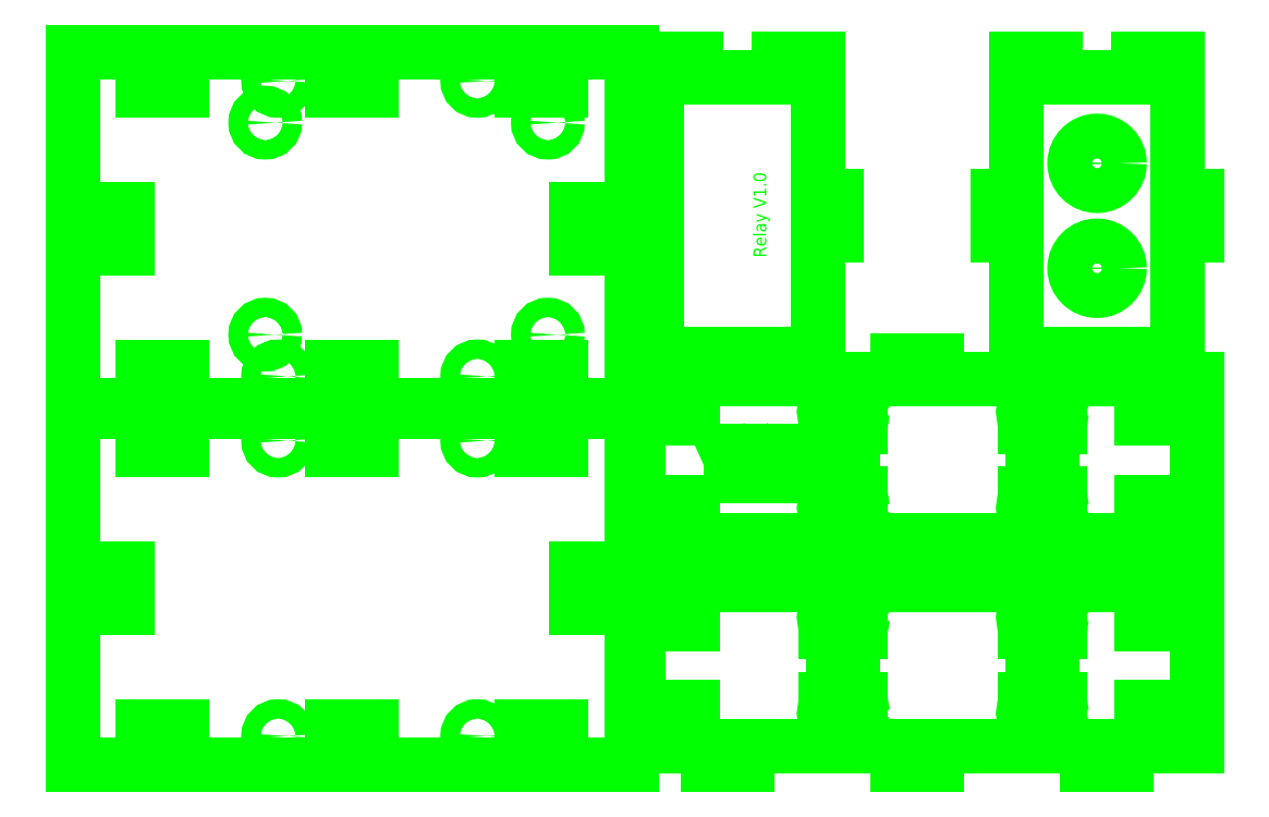
<metadata>
{"format":"dxf","ext":"dxf","renderer":"ezdxf+matplotlib","layout":"modelspace","background":"white","min_lineweight":24,"dpi":150}
</metadata>
<code>
0
SECTION
2
ENTITIES
0
VIEWPORT
8
VIEWPORTS
10
0
20
0
30
0
40
1
41
1
68
1
69
1
0
LINE
8
0
10
10
20
20
30
0
11
97
21
20
31
0
0
LINE
8
0
10
97
20
20
30
0
11
97
21
75
31
0
0
LINE
8
0
10
97
20
75
30
0
11
10
21
75
31
0
0
LINE
8
0
10
10
20
75
30
0
11
10
21
20
31
0
0
ARC
8
0
10
42
20
24.5
30
0
40
1.5
50
0
51
360
0
ARC
8
0
10
73
20
24.5
30
0
40
1.5
50
0
51
360
0
ARC
8
0
10
42
20
70.5
30
0
40
1.5
50
0
51
360
0
ARC
8
0
10
73
20
70.5
30
0
40
1.5
50
0
51
360
0
LINE
8
0
10
21
20
23
30
0
11
27
21
23
31
0
0
LINE
8
0
10
27
20
23
30
0
11
27
21
26
31
0
0
LINE
8
0
10
27
20
26
30
0
11
21
21
26
31
0
0
LINE
8
0
10
21
20
26
30
0
11
21
21
23
31
0
0
LINE
8
0
10
80
20
23
30
0
11
86
21
23
31
0
0
LINE
8
0
10
86
20
23
30
0
11
86
21
26
31
0
0
LINE
8
0
10
86
20
26
30
0
11
80
21
26
31
0
0
LINE
8
0
10
80
20
26
30
0
11
80
21
23
31
0
0
LINE
8
0
10
21
20
69
30
0
11
27
21
69
31
0
0
LINE
8
0
10
27
20
69
30
0
11
27
21
72
31
0
0
LINE
8
0
10
27
20
72
30
0
11
21
21
72
31
0
0
LINE
8
0
10
21
20
72
30
0
11
21
21
69
31
0
0
LINE
8
0
10
80
20
69
30
0
11
86
21
69
31
0
0
LINE
8
0
10
86
20
69
30
0
11
86
21
72
31
0
0
LINE
8
0
10
86
20
72
30
0
11
80
21
72
31
0
0
LINE
8
0
10
80
20
72
30
0
11
80
21
69
31
0
0
LINE
8
0
10
50.5
20
23
30
0
11
56.5
21
23
31
0
0
LINE
8
0
10
56.5
20
23
30
0
11
56.5
21
26
31
0
0
LINE
8
0
10
56.5
20
26
30
0
11
50.5
21
26
31
0
0
LINE
8
0
10
50.5
20
26
30
0
11
50.5
21
23
31
0
0
LINE
8
0
10
50.5
20
69
30
0
11
56.5
21
69
31
0
0
LINE
8
0
10
56.5
20
69
30
0
11
56.5
21
72
31
0
0
LINE
8
0
10
56.5
20
72
30
0
11
50.5
21
72
31
0
0
LINE
8
0
10
50.5
20
72
30
0
11
50.5
21
69
31
0
0
LINE
8
0
10
15.5
20
44.5
30
0
11
18.5
21
44.5
31
0
0
LINE
8
0
10
18.5
20
44.5
30
0
11
18.5
21
50.5
31
0
0
LINE
8
0
10
18.5
20
50.5
30
0
11
15.5
21
50.5
31
0
0
LINE
8
0
10
15.5
20
50.5
30
0
11
15.5
21
44.5
31
0
0
LINE
8
0
10
88.5
20
44.5
30
0
11
91.5
21
44.5
31
0
0
LINE
8
0
10
91.5
20
44.5
30
0
11
91.5
21
50.5
31
0
0
LINE
8
0
10
91.5
20
50.5
30
0
11
88.5
21
50.5
31
0
0
LINE
8
0
10
88.5
20
50.5
30
0
11
88.5
21
44.5
31
0
0
LINE
8
0
10
10
20
76
30
0
11
97
21
76
31
0
0
LINE
8
0
10
97
20
76
30
0
11
97
21
131
31
0
0
LINE
8
0
10
97
20
131
30
0
11
10
21
131
31
0
0
LINE
8
0
10
10
20
131
30
0
11
10
21
76
31
0
0
ARC
8
0
10
42
20
80.5
30
0
40
1.5
50
0
51
360
0
ARC
8
0
10
73
20
80.5
30
0
40
1.5
50
0
51
360
0
ARC
8
0
10
42
20
126.5
30
0
40
1.5
50
0
51
360
0
ARC
8
0
10
73
20
126.5
30
0
40
1.5
50
0
51
360
0
LINE
8
0
10
21
20
79
30
0
11
27
21
79
31
0
0
LINE
8
0
10
27
20
79
30
0
11
27
21
82
31
0
0
LINE
8
0
10
27
20
82
30
0
11
21
21
82
31
0
0
LINE
8
0
10
21
20
82
30
0
11
21
21
79
31
0
0
LINE
8
0
10
80
20
79
30
0
11
86
21
79
31
0
0
LINE
8
0
10
86
20
79
30
0
11
86
21
82
31
0
0
LINE
8
0
10
86
20
82
30
0
11
80
21
82
31
0
0
LINE
8
0
10
80
20
82
30
0
11
80
21
79
31
0
0
LINE
8
0
10
21
20
125
30
0
11
27
21
125
31
0
0
LINE
8
0
10
27
20
125
30
0
11
27
21
128
31
0
0
LINE
8
0
10
27
20
128
30
0
11
21
21
128
31
0
0
LINE
8
0
10
21
20
128
30
0
11
21
21
125
31
0
0
LINE
8
0
10
80
20
125
30
0
11
86
21
125
31
0
0
LINE
8
0
10
86
20
125
30
0
11
86
21
128
31
0
0
LINE
8
0
10
86
20
128
30
0
11
80
21
128
31
0
0
LINE
8
0
10
80
20
128
30
0
11
80
21
125
31
0
0
LINE
8
0
10
50.5
20
79
30
0
11
56.5
21
79
31
0
0
LINE
8
0
10
56.5
20
79
30
0
11
56.5
21
82
31
0
0
LINE
8
0
10
56.5
20
82
30
0
11
50.5
21
82
31
0
0
LINE
8
0
10
50.5
20
82
30
0
11
50.5
21
79
31
0
0
LINE
8
0
10
50.5
20
125
30
0
11
56.5
21
125
31
0
0
LINE
8
0
10
56.5
20
125
30
0
11
56.5
21
128
31
0
0
LINE
8
0
10
56.5
20
128
30
0
11
50.5
21
128
31
0
0
LINE
8
0
10
50.5
20
128
30
0
11
50.5
21
125
31
0
0
LINE
8
0
10
15.5
20
100.5
30
0
11
18.5
21
100.5
31
0
0
LINE
8
0
10
18.5
20
100.5
30
0
11
18.5
21
106.5
31
0
0
LINE
8
0
10
18.5
20
106.5
30
0
11
15.5
21
106.5
31
0
0
LINE
8
0
10
15.5
20
106.5
30
0
11
15.5
21
100.5
31
0
0
LINE
8
0
10
88.5
20
100.5
30
0
11
91.5
21
100.5
31
0
0
LINE
8
0
10
91.5
20
100.5
30
0
11
91.5
21
106.5
31
0
0
LINE
8
0
10
91.5
20
106.5
30
0
11
88.5
21
106.5
31
0
0
LINE
8
0
10
88.5
20
106.5
30
0
11
88.5
21
100.5
31
0
0
ARC
8
0
10
84
20
87
30
0
40
1.5
50
0
51
360
0
ARC
8
0
10
40
20
87
30
0
40
1.5
50
0
51
360
0
ARC
8
0
10
84
20
120
30
0
40
1.5
50
0
51
360
0
ARC
8
0
10
40
20
120
30
0
40
1.5
50
0
51
360
0
LINE
8
0
10
98
20
23
30
0
11
103.5
21
23
31
0
0
LINE
8
0
10
103.5
20
23
30
0
11
103.5
21
29
31
0
0
LINE
8
0
10
103.5
20
29
30
0
11
106.5
21
29
31
0
0
LINE
8
0
10
106.5
20
29
30
0
11
106.5
21
23
31
0
0
LINE
8
0
10
106.5
20
23
30
0
11
109
21
23
31
0
0
LINE
8
0
10
109
20
23
30
0
11
109
21
20
31
0
0
LINE
8
0
10
109
20
20
30
0
11
115
21
20
31
0
0
LINE
8
0
10
115
20
20
30
0
11
115
21
23
31
0
0
LINE
8
0
10
115
20
23
30
0
11
128.5
21
23
31
0
0
LINE
8
0
10
128.5
20
23
30
0
11
128.5
21
28
31
0
0
LINE
8
0
10
128.5
20
28
30
0
11
127.2
21
28
31
0
0
LINE
8
0
10
127.2
20
28
30
0
11
127.2
21
30.3
31
0
0
LINE
8
0
10
127.2
20
30.3
30
0
11
128.5
21
30.3
31
0
0
LINE
8
0
10
128.5
20
30.3
30
0
11
128.5
21
32
31
0
0
LINE
8
0
10
128.5
20
32
30
0
11
131.5
21
32
31
0
0
LINE
8
0
10
131.5
20
32
30
0
11
131.5
21
30.3
31
0
0
LINE
8
0
10
131.5
20
30.3
30
0
11
132.8
21
30.3
31
0
0
LINE
8
0
10
132.8
20
30.3
30
0
11
132.8
21
28
31
0
0
LINE
8
0
10
132.8
20
28
30
0
11
131.5
21
28
31
0
0
LINE
8
0
10
131.5
20
28
30
0
11
131.5
21
23
31
0
0
LINE
8
0
10
131.5
20
23
30
0
11
138.5
21
23
31
0
0
LINE
8
0
10
138.5
20
23
30
0
11
138.5
21
20
31
0
0
LINE
8
0
10
138.5
20
20
30
0
11
144.5
21
20
31
0
0
LINE
8
0
10
144.5
20
20
30
0
11
144.5
21
23
31
0
0
LINE
8
0
10
144.5
20
23
30
0
11
159.5
21
23
31
0
0
LINE
8
0
10
159.5
20
23
30
0
11
159.5
21
28
31
0
0
LINE
8
0
10
159.5
20
28
30
0
11
158.2
21
28
31
0
0
LINE
8
0
10
158.2
20
28
30
0
11
158.2
21
30.3
31
0
0
LINE
8
0
10
158.2
20
30.3
30
0
11
159.5
21
30.3
31
0
0
LINE
8
0
10
159.5
20
30.3
30
0
11
159.5
21
32
31
0
0
LINE
8
0
10
159.5
20
32
30
0
11
162.5
21
32
31
0
0
LINE
8
0
10
162.5
20
32
30
0
11
162.5
21
30.3
31
0
0
LINE
8
0
10
162.5
20
30.3
30
0
11
163.8
21
30.3
31
0
0
LINE
8
0
10
163.8
20
30.3
30
0
11
163.8
21
28
31
0
0
LINE
8
0
10
163.8
20
28
30
0
11
162.5
21
28
31
0
0
LINE
8
0
10
162.5
20
28
30
0
11
162.5
21
23
31
0
0
LINE
8
0
10
162.5
20
23
30
0
11
168
21
23
31
0
0
LINE
8
0
10
168
20
23
30
0
11
168
21
20
31
0
0
LINE
8
0
10
168
20
20
30
0
11
174
21
20
31
0
0
LINE
8
0
10
174
20
20
30
0
11
174
21
23
31
0
0
LINE
8
0
10
174
20
23
30
0
11
176.5
21
23
31
0
0
LINE
8
0
10
176.5
20
23
30
0
11
176.5
21
29
31
0
0
LINE
8
0
10
176.5
20
29
30
0
11
179.5
21
29
31
0
0
LINE
8
0
10
179.5
20
29
30
0
11
179.5
21
23
31
0
0
LINE
8
0
10
179.5
20
23
30
0
11
185
21
23
31
0
0
LINE
8
0
10
185
20
23
30
0
11
185
21
48
31
0
0
LINE
8
0
10
185
20
48
30
0
11
179.5
21
48
31
0
0
LINE
8
0
10
179.5
20
48
30
0
11
179.5
21
42
31
0
0
LINE
8
0
10
179.5
20
42
30
0
11
176.5
21
42
31
0
0
LINE
8
0
10
176.5
20
42
30
0
11
176.5
21
48
31
0
0
LINE
8
0
10
176.5
20
48
30
0
11
174
21
48
31
0
0
LINE
8
0
10
174
20
48
30
0
11
174
21
51
31
0
0
LINE
8
0
10
174
20
51
30
0
11
168
21
51
31
0
0
LINE
8
0
10
168
20
51
30
0
11
168
21
48
31
0
0
LINE
8
0
10
168
20
48
30
0
11
162.5
21
48
31
0
0
LINE
8
0
10
162.5
20
48
30
0
11
162.5
21
43
31
0
0
LINE
8
0
10
162.5
20
43
30
0
11
163.8
21
43
31
0
0
LINE
8
0
10
163.8
20
43
30
0
11
163.8
21
40.7
31
0
0
LINE
8
0
10
163.8
20
40.7
30
0
11
162.5
21
40.7
31
0
0
LINE
8
0
10
162.5
20
40.7
30
0
11
162.5
21
39
31
0
0
LINE
8
0
10
162.5
20
39
30
0
11
159.5
21
39
31
0
0
LINE
8
0
10
159.5
20
39
30
0
11
159.5
21
40.7
31
0
0
LINE
8
0
10
159.5
20
40.7
30
0
11
158.2
21
40.7
31
0
0
LINE
8
0
10
158.2
20
40.7
30
0
11
158.2
21
43
31
0
0
LINE
8
0
10
158.2
20
43
30
0
11
159.5
21
43
31
0
0
LINE
8
0
10
159.5
20
43
30
0
11
159.5
21
48
31
0
0
LINE
8
0
10
159.5
20
48
30
0
11
144.5
21
48
31
0
0
LINE
8
0
10
144.5
20
48
30
0
11
144.5
21
51
31
0
0
LINE
8
0
10
144.5
20
51
30
0
11
138.5
21
51
31
0
0
LINE
8
0
10
138.5
20
51
30
0
11
138.5
21
48
31
0
0
LINE
8
0
10
138.5
20
48
30
0
11
131.5
21
48
31
0
0
LINE
8
0
10
131.5
20
48
30
0
11
131.5
21
43
31
0
0
LINE
8
0
10
131.5
20
43
30
0
11
132.8
21
43
31
0
0
LINE
8
0
10
132.8
20
43
30
0
11
132.8
21
40.7
31
0
0
LINE
8
0
10
132.8
20
40.7
30
0
11
131.5
21
40.7
31
0
0
LINE
8
0
10
131.5
20
40.7
30
0
11
131.5
21
39
31
0
0
LINE
8
0
10
131.5
20
39
30
0
11
128.5
21
39
31
0
0
LINE
8
0
10
128.5
20
39
30
0
11
128.5
21
40.7
31
0
0
LINE
8
0
10
128.5
20
40.7
30
0
11
127.2
21
40.7
31
0
0
LINE
8
0
10
127.2
20
40.7
30
0
11
127.2
21
43
31
0
0
LINE
8
0
10
127.2
20
43
30
0
11
128.5
21
43
31
0
0
LINE
8
0
10
128.5
20
43
30
0
11
128.5
21
48
31
0
0
LINE
8
0
10
128.5
20
48
30
0
11
115
21
48
31
0
0
LINE
8
0
10
115
20
48
30
0
11
115
21
51
31
0
0
LINE
8
0
10
115
20
51
30
0
11
109
21
51
31
0
0
LINE
8
0
10
109
20
51
30
0
11
109
21
48
31
0
0
LINE
8
0
10
109
20
48
30
0
11
106.5
21
48
31
0
0
LINE
8
0
10
106.5
20
48
30
0
11
106.5
21
42
31
0
0
LINE
8
0
10
106.5
20
42
30
0
11
103.5
21
42
31
0
0
LINE
8
0
10
103.5
20
42
30
0
11
103.5
21
48
31
0
0
LINE
8
0
10
103.5
20
48
30
0
11
98
21
48
31
0
0
LINE
8
0
10
98
20
48
30
0
11
98
21
23
31
0
0
ARC
8
0
10
132.8
20
28
30
0
40
0.25
50
0
51
360
0
ARC
8
0
10
127.2
20
28
30
0
40
0.25
50
0
51
360
0
ARC
8
0
10
163.8
20
28
30
0
40
0.25
50
0
51
360
0
ARC
8
0
10
158.2
20
28
30
0
40
0.25
50
0
51
360
0
ARC
8
0
10
127.2
20
43
30
0
40
0.25
50
0
51
360
0
ARC
8
0
10
132.8
20
43
30
0
40
0.25
50
0
51
360
0
ARC
8
0
10
158.2
20
43
30
0
40
0.25
50
0
51
360
0
ARC
8
0
10
163.8
20
43
30
0
40
0.25
50
0
51
360
0
LINE
8
0
10
98
20
55
30
0
11
103.5
21
55
31
0
0
LINE
8
0
10
103.5
20
55
30
0
11
103.5
21
61
31
0
0
LINE
8
0
10
103.5
20
61
30
0
11
106.5
21
61
31
0
0
LINE
8
0
10
106.5
20
61
30
0
11
106.5
21
55
31
0
0
LINE
8
0
10
106.5
20
55
30
0
11
109
21
55
31
0
0
LINE
8
0
10
109
20
55
30
0
11
109
21
52
31
0
0
LINE
8
0
10
109
20
52
30
0
11
115
21
52
31
0
0
LINE
8
0
10
115
20
52
30
0
11
115
21
55
31
0
0
LINE
8
0
10
115
20
55
30
0
11
128.5
21
55
31
0
0
LINE
8
0
10
128.5
20
55
30
0
11
128.5
21
60
31
0
0
LINE
8
0
10
128.5
20
60
30
0
11
127.2
21
60
31
0
0
LINE
8
0
10
127.2
20
60
30
0
11
127.2
21
62.3
31
0
0
LINE
8
0
10
127.2
20
62.3
30
0
11
128.5
21
62.3
31
0
0
LINE
8
0
10
128.5
20
62.3
30
0
11
128.5
21
64
31
0
0
LINE
8
0
10
128.5
20
64
30
0
11
131.5
21
64
31
0
0
LINE
8
0
10
131.5
20
64
30
0
11
131.5
21
62.3
31
0
0
LINE
8
0
10
131.5
20
62.3
30
0
11
132.8
21
62.3
31
0
0
LINE
8
0
10
132.8
20
62.3
30
0
11
132.8
21
60
31
0
0
LINE
8
0
10
132.8
20
60
30
0
11
131.5
21
60
31
0
0
LINE
8
0
10
131.5
20
60
30
0
11
131.5
21
55
31
0
0
LINE
8
0
10
131.5
20
55
30
0
11
138.5
21
55
31
0
0
LINE
8
0
10
138.5
20
55
30
0
11
138.5
21
52
31
0
0
LINE
8
0
10
138.5
20
52
30
0
11
144.5
21
52
31
0
0
LINE
8
0
10
144.5
20
52
30
0
11
144.5
21
55
31
0
0
LINE
8
0
10
144.5
20
55
30
0
11
159.5
21
55
31
0
0
LINE
8
0
10
159.5
20
55
30
0
11
159.5
21
60
31
0
0
LINE
8
0
10
159.5
20
60
30
0
11
158.2
21
60
31
0
0
LINE
8
0
10
158.2
20
60
30
0
11
158.2
21
62.3
31
0
0
LINE
8
0
10
158.2
20
62.3
30
0
11
159.5
21
62.3
31
0
0
LINE
8
0
10
159.5
20
62.3
30
0
11
159.5
21
64
31
0
0
LINE
8
0
10
159.5
20
64
30
0
11
162.5
21
64
31
0
0
LINE
8
0
10
162.5
20
64
30
0
11
162.5
21
62.3
31
0
0
LINE
8
0
10
162.5
20
62.3
30
0
11
163.8
21
62.3
31
0
0
LINE
8
0
10
163.8
20
62.3
30
0
11
163.8
21
60
31
0
0
LINE
8
0
10
163.8
20
60
30
0
11
162.5
21
60
31
0
0
LINE
8
0
10
162.5
20
60
30
0
11
162.5
21
55
31
0
0
LINE
8
0
10
162.5
20
55
30
0
11
168
21
55
31
0
0
LINE
8
0
10
168
20
55
30
0
11
168
21
52
31
0
0
LINE
8
0
10
168
20
52
30
0
11
174
21
52
31
0
0
LINE
8
0
10
174
20
52
30
0
11
174
21
55
31
0
0
LINE
8
0
10
174
20
55
30
0
11
176.5
21
55
31
0
0
LINE
8
0
10
176.5
20
55
30
0
11
176.5
21
61
31
0
0
LINE
8
0
10
176.5
20
61
30
0
11
179.5
21
61
31
0
0
LINE
8
0
10
179.5
20
61
30
0
11
179.5
21
55
31
0
0
LINE
8
0
10
179.5
20
55
30
0
11
185
21
55
31
0
0
LINE
8
0
10
185
20
55
30
0
11
185
21
80
31
0
0
LINE
8
0
10
185
20
80
30
0
11
179.5
21
80
31
0
0
LINE
8
0
10
179.5
20
80
30
0
11
179.5
21
74
31
0
0
LINE
8
0
10
179.5
20
74
30
0
11
176.5
21
74
31
0
0
LINE
8
0
10
176.5
20
74
30
0
11
176.5
21
80
31
0
0
LINE
8
0
10
176.5
20
80
30
0
11
174
21
80
31
0
0
LINE
8
0
10
174
20
80
30
0
11
174
21
83
31
0
0
LINE
8
0
10
174
20
83
30
0
11
168
21
83
31
0
0
LINE
8
0
10
168
20
83
30
0
11
168
21
80
31
0
0
LINE
8
0
10
168
20
80
30
0
11
162.5
21
80
31
0
0
LINE
8
0
10
162.5
20
80
30
0
11
162.5
21
75
31
0
0
LINE
8
0
10
162.5
20
75
30
0
11
163.8
21
75
31
0
0
LINE
8
0
10
163.8
20
75
30
0
11
163.8
21
72.7
31
0
0
LINE
8
0
10
163.8
20
72.7
30
0
11
162.5
21
72.7
31
0
0
LINE
8
0
10
162.5
20
72.7
30
0
11
162.5
21
71
31
0
0
LINE
8
0
10
162.5
20
71
30
0
11
159.5
21
71
31
0
0
LINE
8
0
10
159.5
20
71
30
0
11
159.5
21
72.7
31
0
0
LINE
8
0
10
159.5
20
72.7
30
0
11
158.2
21
72.7
31
0
0
LINE
8
0
10
158.2
20
72.7
30
0
11
158.2
21
75
31
0
0
LINE
8
0
10
158.2
20
75
30
0
11
159.5
21
75
31
0
0
LINE
8
0
10
159.5
20
75
30
0
11
159.5
21
80
31
0
0
LINE
8
0
10
159.5
20
80
30
0
11
144.5
21
80
31
0
0
LINE
8
0
10
144.5
20
80
30
0
11
144.5
21
83
31
0
0
LINE
8
0
10
144.5
20
83
30
0
11
138.5
21
83
31
0
0
LINE
8
0
10
138.5
20
83
30
0
11
138.5
21
80
31
0
0
LINE
8
0
10
138.5
20
80
30
0
11
131.5
21
80
31
0
0
LINE
8
0
10
131.5
20
80
30
0
11
131.5
21
75
31
0
0
LINE
8
0
10
131.5
20
75
30
0
11
132.8
21
75
31
0
0
LINE
8
0
10
132.8
20
75
30
0
11
132.8
21
72.7
31
0
0
LINE
8
0
10
132.8
20
72.7
30
0
11
131.5
21
72.7
31
0
0
LINE
8
0
10
131.5
20
72.7
30
0
11
131.5
21
71
31
0
0
LINE
8
0
10
131.5
20
71
30
0
11
128.5
21
71
31
0
0
LINE
8
0
10
128.5
20
71
30
0
11
128.5
21
72.7
31
0
0
LINE
8
0
10
128.5
20
72.7
30
0
11
127.2
21
72.7
31
0
0
LINE
8
0
10
127.2
20
72.7
30
0
11
127.2
21
75
31
0
0
LINE
8
0
10
127.2
20
75
30
0
11
128.5
21
75
31
0
0
LINE
8
0
10
128.5
20
75
30
0
11
128.5
21
80
31
0
0
LINE
8
0
10
128.5
20
80
30
0
11
115
21
80
31
0
0
LINE
8
0
10
115
20
80
30
0
11
115
21
83
31
0
0
LINE
8
0
10
115
20
83
30
0
11
109
21
83
31
0
0
LINE
8
0
10
109
20
83
30
0
11
109
21
80
31
0
0
LINE
8
0
10
109
20
80
30
0
11
106.5
21
80
31
0
0
LINE
8
0
10
106.5
20
80
30
0
11
106.5
21
74
31
0
0
LINE
8
0
10
106.5
20
74
30
0
11
103.5
21
74
31
0
0
LINE
8
0
10
103.5
20
74
30
0
11
103.5
21
80
31
0
0
LINE
8
0
10
103.5
20
80
30
0
11
98
21
80
31
0
0
LINE
8
0
10
98
20
80
30
0
11
98
21
55
31
0
0
ARC
8
0
10
132.8
20
60
30
0
40
0.25
50
0
51
360
0
ARC
8
0
10
127.2
20
60
30
0
40
0.25
50
0
51
360
0
ARC
8
0
10
163.8
20
60
30
0
40
0.25
50
0
51
360
0
ARC
8
0
10
158.2
20
60
30
0
40
0.25
50
0
51
360
0
ARC
8
0
10
127.2
20
75
30
0
40
0.25
50
0
51
360
0
ARC
8
0
10
132.8
20
75
30
0
40
0.25
50
0
51
360
0
ARC
8
0
10
158.2
20
75
30
0
40
0.25
50
0
51
360
0
ARC
8
0
10
163.8
20
75
30
0
40
0.25
50
0
51
360
0
LINE
8
0
10
112.5
20
68.95
30
0
11
120.2
21
68.95
31
0
0
LINE
8
0
10
120.2
20
68.95
30
0
11
120.2
21
67.63
31
0
0
LINE
8
0
10
120.2
20
67.63
30
0
11
119.6
21
66.32
31
0
0
LINE
8
0
10
119.6
20
66.32
30
0
11
119.6
21
65
31
0
0
LINE
8
0
10
119.6
20
65
30
0
11
113.1
21
65
31
0
0
LINE
8
0
10
113.1
20
65
30
0
11
113.1
21
66.32
31
0
0
LINE
8
0
10
113.1
20
66.32
30
0
11
112.5
21
67.63
31
0
0
LINE
8
0
10
112.5
20
67.63
30
0
11
112.5
21
68.95
31
0
0
LINE
8
0
10
126
20
81
30
0
11
126
21
102.5
31
0
0
LINE
8
0
10
126
20
102.5
30
0
11
129
21
102.5
31
0
0
LINE
8
0
10
129
20
102.5
30
0
11
129
21
108.5
31
0
0
LINE
8
0
10
129
20
108.5
30
0
11
126
21
108.5
31
0
0
LINE
8
0
10
126
20
108.5
30
0
11
126
21
130
31
0
0
LINE
8
0
10
126
20
130
30
0
11
120
21
130
31
0
0
LINE
8
0
10
120
20
130
30
0
11
120
21
127
31
0
0
LINE
8
0
10
120
20
127
30
0
11
107
21
127
31
0
0
LINE
8
0
10
107
20
127
30
0
11
107
21
130
31
0
0
LINE
8
0
10
107
20
130
30
0
11
101
21
130
31
0
0
LINE
8
0
10
101
20
130
30
0
11
101
21
108.5
31
0
0
LINE
8
0
10
101
20
108.5
30
0
11
98
21
108.5
31
0
0
LINE
8
0
10
98
20
108.5
30
0
11
98
21
102.5
31
0
0
LINE
8
0
10
98
20
102.5
30
0
11
101
21
102.5
31
0
0
LINE
8
0
10
101
20
102.5
30
0
11
101
21
81
31
0
0
LINE
8
0
10
101
20
81
30
0
11
107
21
81
31
0
0
LINE
8
0
10
107
20
81
30
0
11
107
21
84
31
0
0
LINE
8
0
10
107
20
84
30
0
11
120
21
84
31
0
0
LINE
8
0
10
120
20
84
30
0
11
120
21
81
31
0
0
LINE
8
0
10
120
20
81
30
0
11
126
21
81
31
0
0
TEXT
8
0
10
116
20
99
30
0
40
2
1
Relay V1
50
90
41
1
51
0
7
STANDARD
71
0
72
0
73
3
11
116
21
99
31
0
0
LINE
8
0
10
182
20
81
30
0
11
182
21
102.5
31
0
0
LINE
8
0
10
182
20
102.5
30
0
11
185
21
102.5
31
0
0
LINE
8
0
10
185
20
102.5
30
0
11
185
21
108.5
31
0
0
LINE
8
0
10
185
20
108.5
30
0
11
182
21
108.5
31
0
0
LINE
8
0
10
182
20
108.5
30
0
11
182
21
130
31
0
0
LINE
8
0
10
182
20
130
30
0
11
176
21
130
31
0
0
LINE
8
0
10
176
20
130
30
0
11
176
21
127
31
0
0
LINE
8
0
10
176
20
127
30
0
11
163
21
127
31
0
0
LINE
8
0
10
163
20
127
30
0
11
163
21
130
31
0
0
LINE
8
0
10
163
20
130
30
0
11
157
21
130
31
0
0
LINE
8
0
10
157
20
130
30
0
11
157
21
108.5
31
0
0
LINE
8
0
10
157
20
108.5
30
0
11
154
21
108.5
31
0
0
LINE
8
0
10
154
20
108.5
30
0
11
154
21
102.5
31
0
0
LINE
8
0
10
154
20
102.5
30
0
11
157
21
102.5
31
0
0
LINE
8
0
10
157
20
102.5
30
0
11
157
21
81
31
0
0
LINE
8
0
10
157
20
81
30
0
11
163
21
81
31
0
0
LINE
8
0
10
163
20
81
30
0
11
163
21
84
31
0
0
LINE
8
0
10
163
20
84
30
0
11
176
21
84
31
0
0
LINE
8
0
10
176
20
84
30
0
11
176
21
81
31
0
0
LINE
8
0
10
176
20
81
30
0
11
182
21
81
31
0
0
ARC
8
0
10
169.5
20
113.7
30
0
40
3.5
50
0
51
360
0
ARC
8
0
10
169.5
20
97.33
30
0
40
3.5
50
0
51
360
0
ENDSEC
0
EOF

</code>
